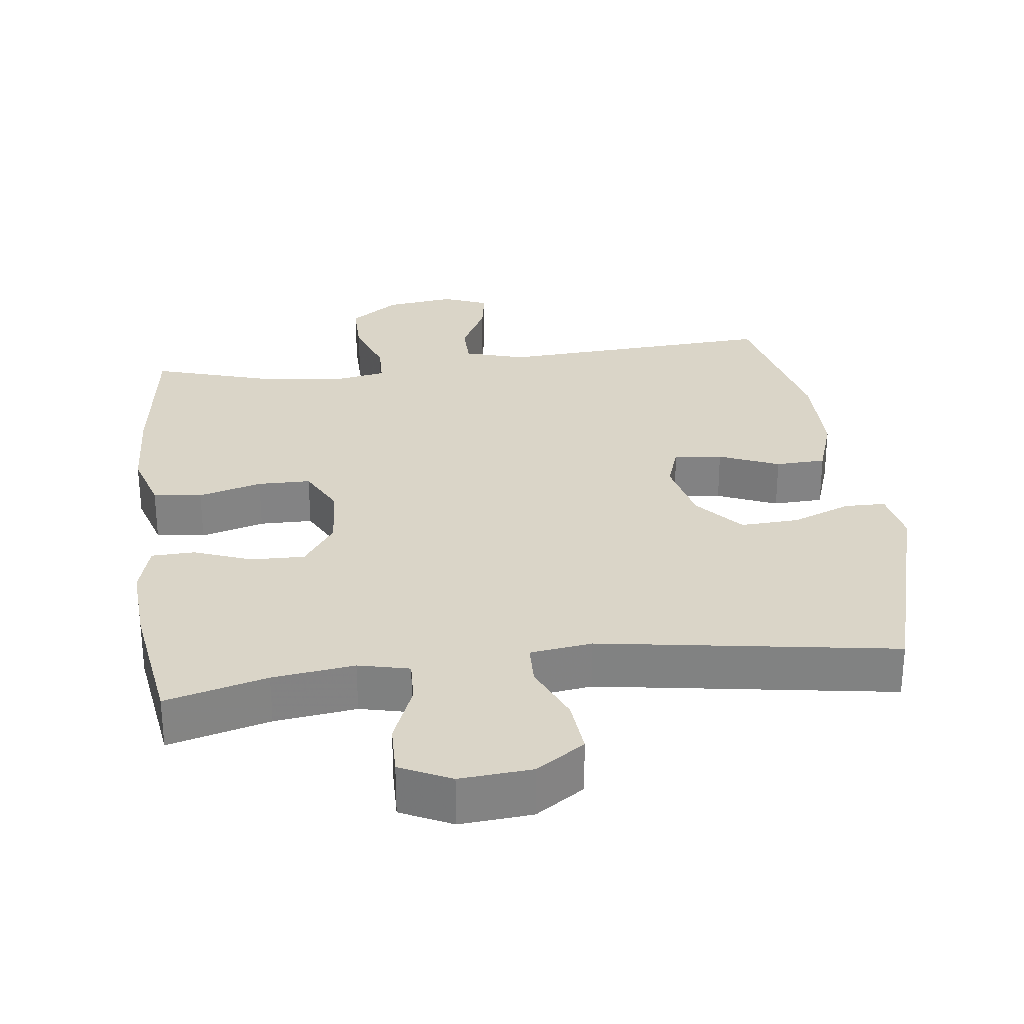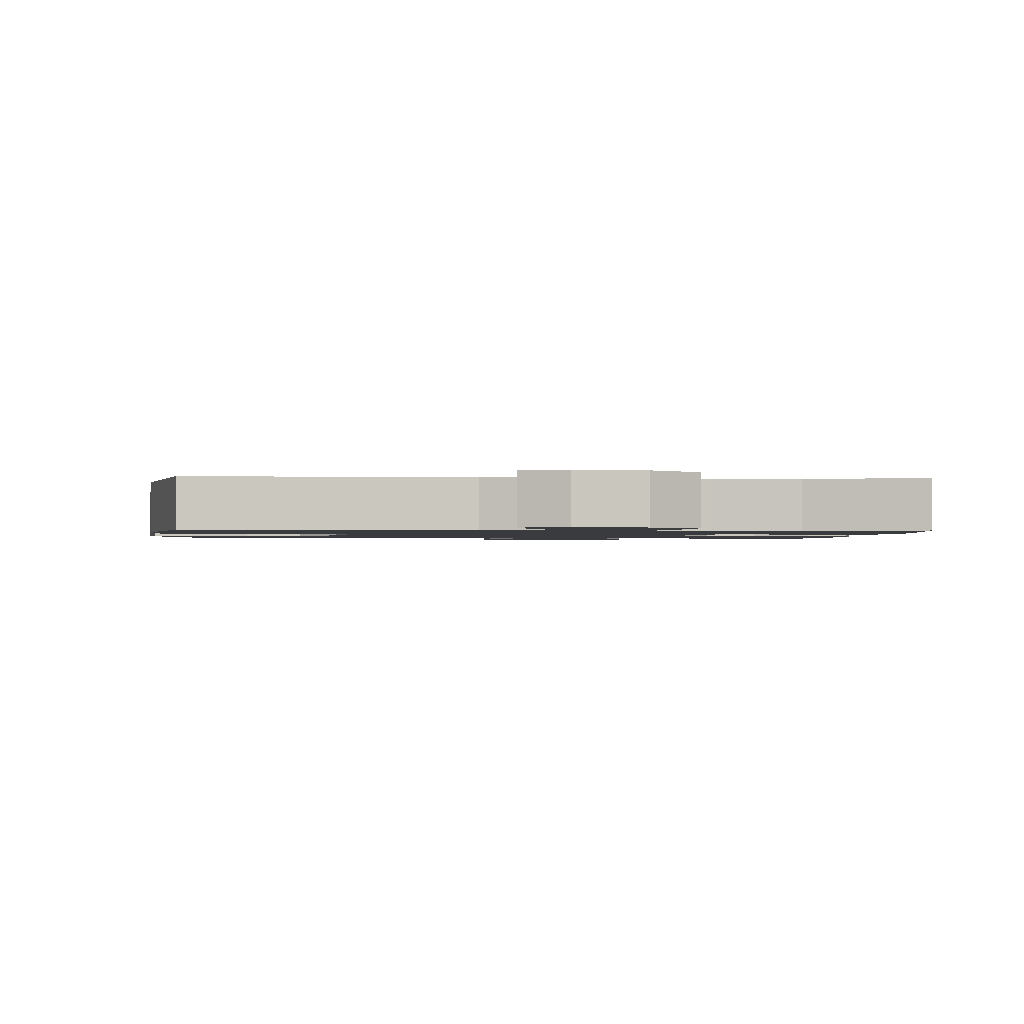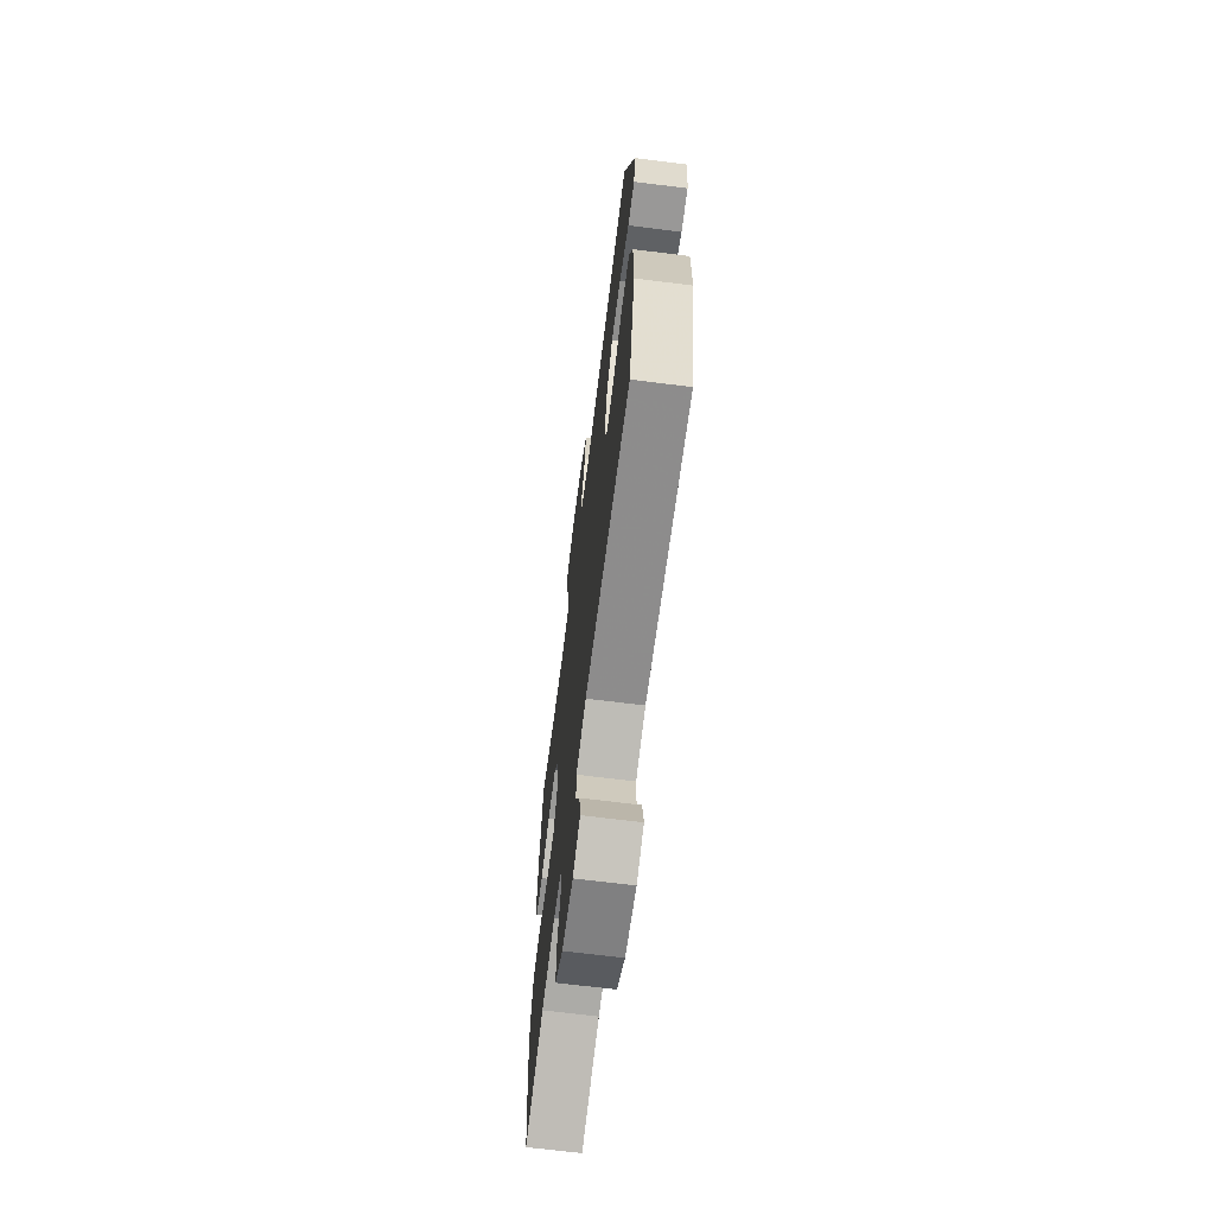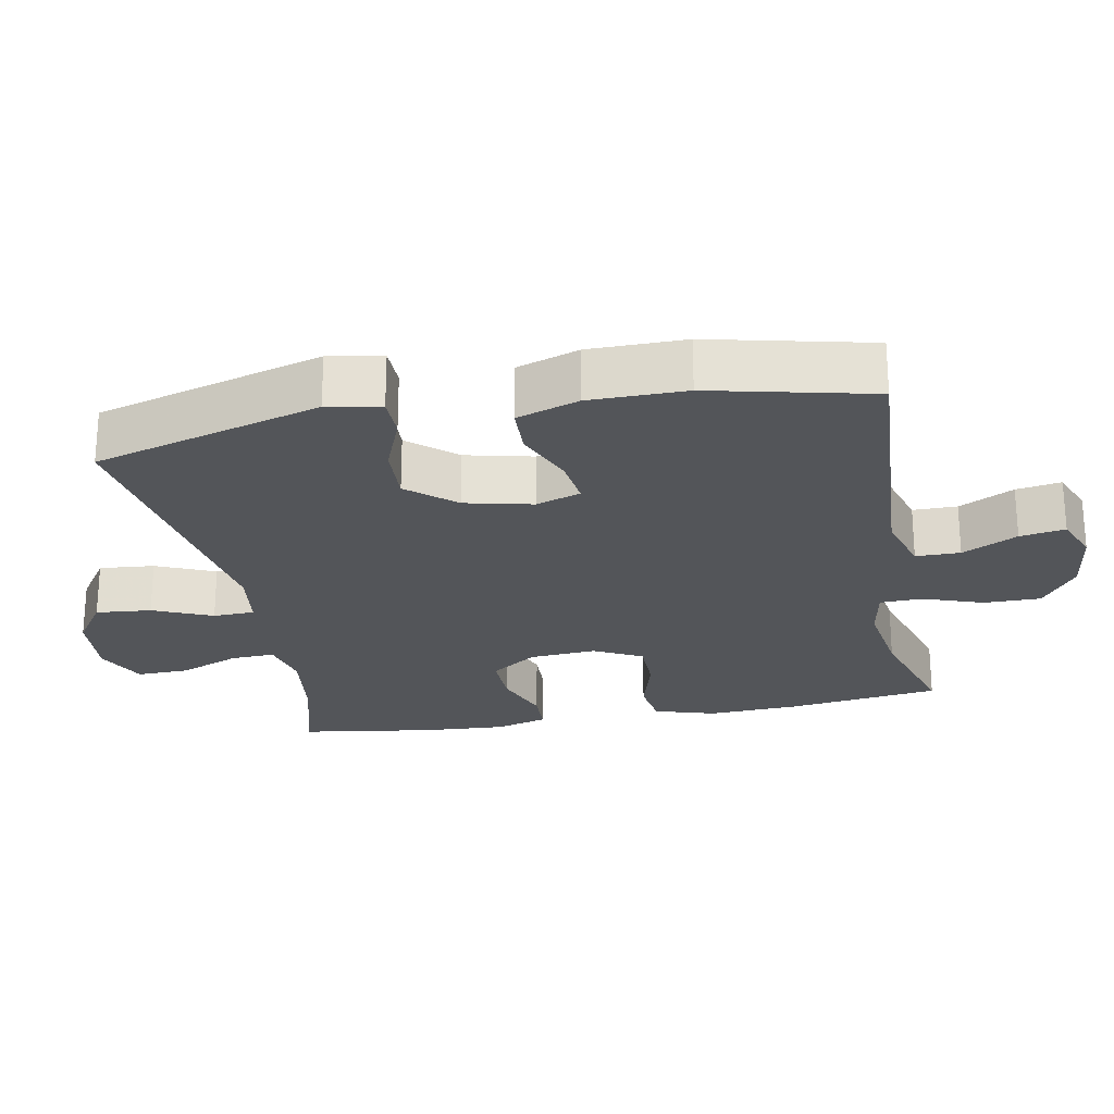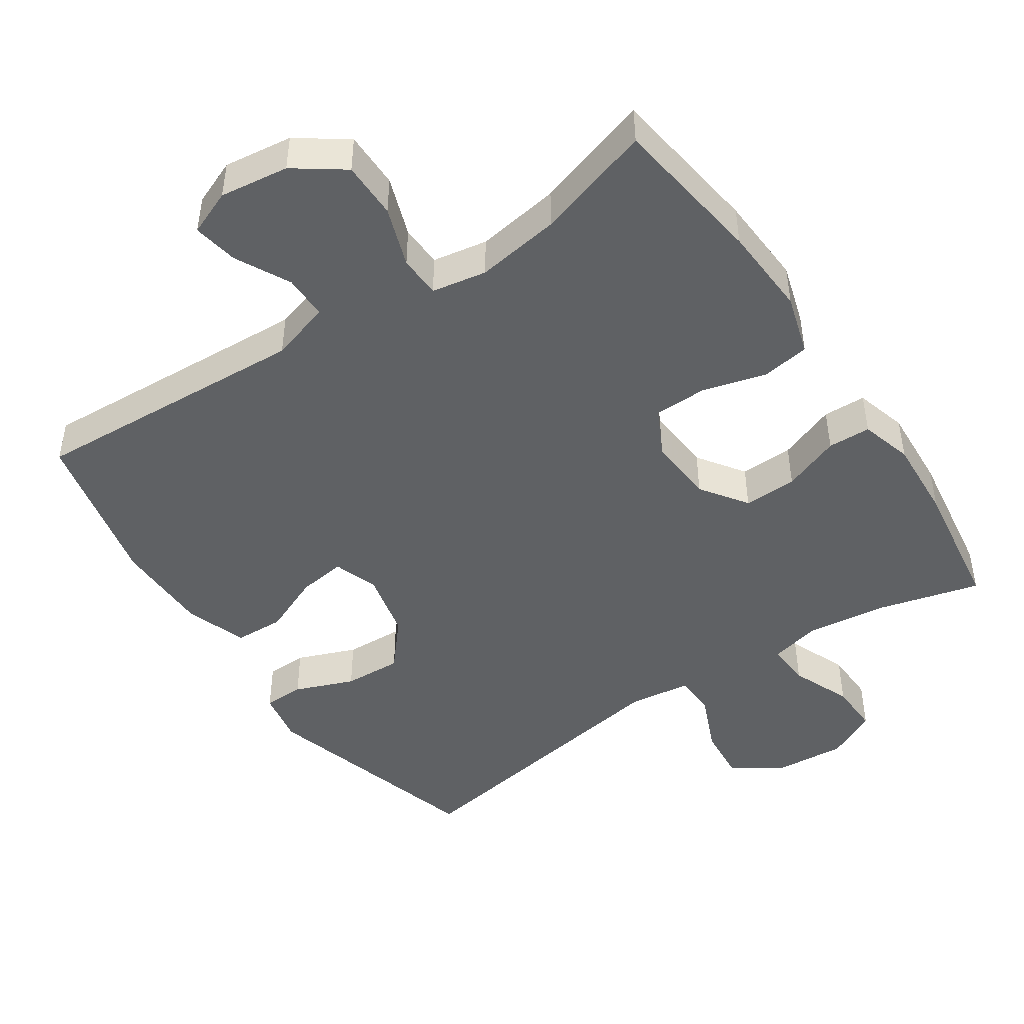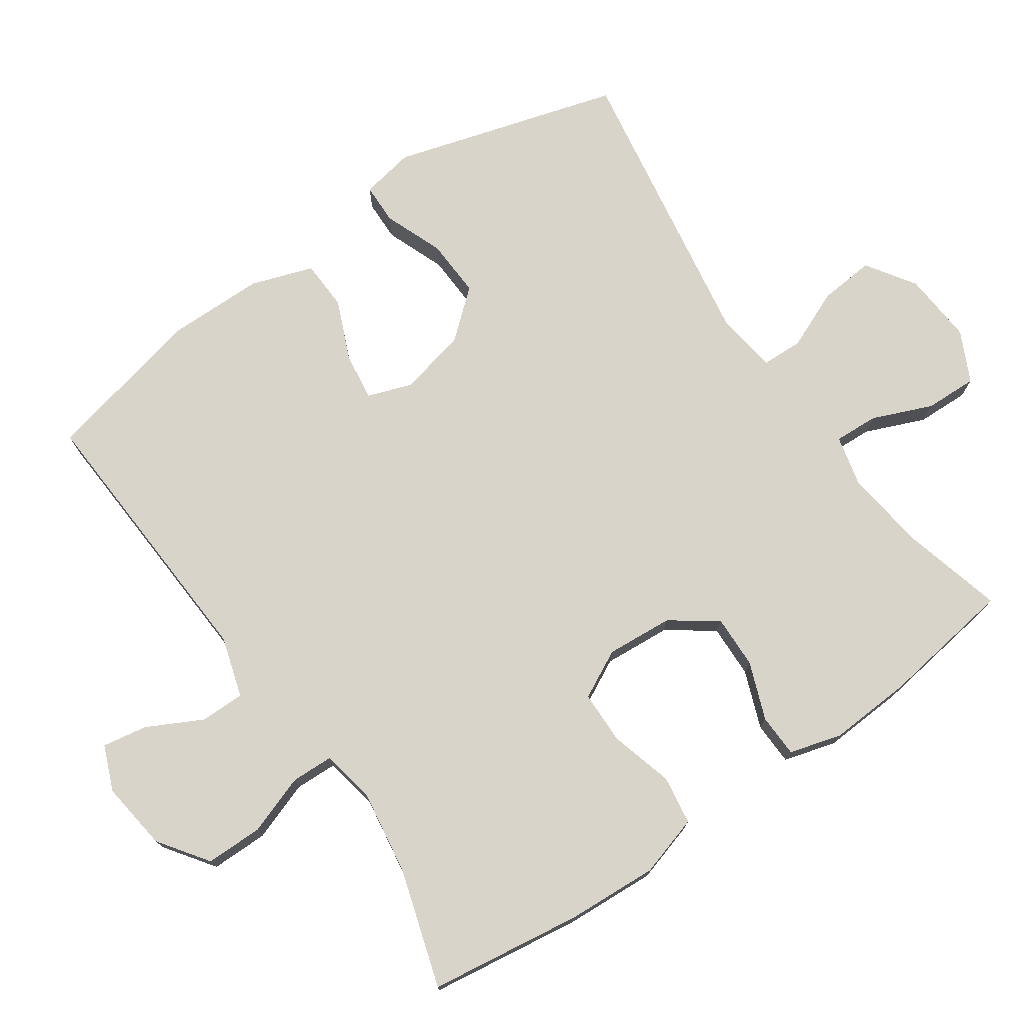
<metadata>
{"format":"obj","ext":"obj","renderer":"f3d","projection":"perspective","resolution":1024,"background":"white","views":[{"elev":29.2,"azim":-7.3,"up":"+Y"},{"elev":-1.3,"azim":176.2,"up":"+Y"},{"elev":-67.7,"azim":82.8,"up":"+Z"},{"elev":-24.2,"azim":100.6,"up":"+Y"},{"elev":-46.4,"azim":-146.0,"up":"+Y"},{"elev":74.9,"azim":-124.6,"up":"+Y"}]}
</metadata>
<code>
v 0.5 0.07 0.5
v 0.593 0.07 0.178
v 0.579 0.07 0.102
v 0.521 0.07 0.101
v 0.437 0.07 0.134
v 0.354 0.07 0.138
v 0.297 0.07 0.071
v 0.275 0.07 -0.025
v 0.297 0.07 -0.088
v 0.365 0.07 -0.079
v 0.45 0.07 -0.043
v 0.521 0.07 -0.046
v 0.551 0.07 -0.134
v 0.552 0.07 -0.271
v 0.5 0.07 -0.5
v 0.103 0.07 -0.477
v 0.017 0.07 -0.503
v 0.017 0.07 -0.566
v 0.057 0.07 -0.644
v 0.068 0.07 -0.708
v 0.004 0.07 -0.734
v -0.094 0.07 -0.721
v -0.164 0.07 -0.671
v -0.164 0.07 -0.59
v -0.134 0.07 -0.505
v -0.136 0.07 -0.445
v -0.214 0.07 -0.431
v -0.334 0.07 -0.449
v -0.5 0.07 -0.5
v -0.53 0.07 -0.282
v -0.537 0.07 -0.153
v -0.511 0.07 -0.066
v -0.442 0.07 -0.056
v -0.352 0.07 -0.081
v -0.277 0.07 -0.08
v -0.242 0.07 -0.012
v -0.249 0.07 0.083
v -0.295 0.07 0.149
v -0.371 0.07 0.147
v -0.453 0.07 0.116
v -0.514 0.07 0.118
v -0.535 0.07 0.192
v -0.528 0.07 0.309
v -0.5 0.07 0.5
v -0.356 0.07 0.462
v -0.24 0.07 0.447
v -0.168 0.07 0.464
v -0.171 0.07 0.527
v -0.206 0.07 0.612
v -0.208 0.07 0.686
v -0.136 0.07 0.721
v -0.034 0.07 0.713
v 0.035 0.07 0.667
v 0.028 0.07 0.588
v -0.008 0.07 0.504
v -0.006 0.07 0.445
v 0.082 0.07 0.433
v 0.5 0 0.5
v 0.593 0 0.178
v 0.579 0 0.102
v 0.521 0 0.101
v 0.437 0 0.134
v 0.354 0 0.138
v 0.297 0 0.071
v 0.275 0 -0.025
v 0.297 0 -0.088
v 0.365 0 -0.079
v 0.45 0 -0.043
v 0.521 0 -0.046
v 0.551 0 -0.134
v 0.552 0 -0.271
v 0.5 0 -0.5
v 0.103 0 -0.477
v 0.017 0 -0.503
v 0.017 0 -0.566
v 0.057 0 -0.644
v 0.068 0 -0.708
v 0.004 0 -0.734
v -0.094 0 -0.721
v -0.164 0 -0.671
v -0.164 0 -0.59
v -0.134 0 -0.505
v -0.136 0 -0.445
v -0.214 0 -0.431
v -0.334 0 -0.449
v -0.5 0 -0.5
v -0.53 0 -0.282
v -0.537 0 -0.153
v -0.511 0 -0.066
v -0.442 0 -0.056
v -0.352 0 -0.081
v -0.277 0 -0.08
v -0.242 0 -0.012
v -0.249 0 0.083
v -0.295 0 0.149
v -0.371 0 0.147
v -0.453 0 0.116
v -0.514 0 0.118
v -0.535 0 0.192
v -0.528 0 0.309
v -0.5 0 0.5
v -0.356 0 0.462
v -0.24 0 0.447
v -0.168 0 0.464
v -0.171 0 0.527
v -0.206 0 0.612
v -0.208 0 0.686
v -0.136 0 0.721
v -0.034 0 0.713
v 0.035 0 0.667
v 0.028 0 0.588
v -0.008 0 0.504
v -0.006 0 0.445
v 0.082 0 0.433
f 53 54 55
f 52 53 55
f 51 52 55
f 50 51 55
f 49 50 55
f 48 49 55
f 47 48 55 56
f 46 47 56 57
f 43 44 45
f 42 43 45
f 41 42 45
f 40 41 45
f 39 40 45
f 38 39 45 46
f 37 38 46 57
f 32 33 34
f 31 32 34
f 30 31 34
f 29 30 34
f 28 29 34
f 27 28 34 35
f 26 27 35 36
f 23 24 25
f 22 23 25
f 21 22 25
f 20 21 25
f 19 20 25
f 18 19 25
f 17 18 25 26
f 36 37 57
f 26 36 57
f 17 26 57
f 16 17 57
f 14 15 16
f 13 14 16
f 12 13 16
f 11 12 16
f 10 11 16
f 3 4 5
f 2 3 5
f 1 2 5
f 57 1 5
f 57 5 6
f 9 10 16
f 8 9 16 57
f 7 8 57
f 6 7 57
f 112 111 110
f 112 110 109
f 112 109 108
f 112 108 107
f 112 107 106
f 112 106 105
f 113 112 105 104
f 114 113 104 103
f 102 101 100
f 102 100 99
f 102 99 98
f 102 98 97
f 102 97 96
f 103 102 96 95
f 114 103 95 94
f 91 90 89
f 91 89 88
f 91 88 87
f 91 87 86
f 91 86 85
f 92 91 85 84
f 93 92 84 83
f 82 81 80
f 82 80 79
f 82 79 78
f 82 78 77
f 82 77 76
f 82 76 75
f 83 82 75 74
f 114 94 93
f 114 93 83
f 114 83 74
f 114 74 73
f 73 72 71
f 73 71 70
f 73 70 69
f 73 69 68
f 73 68 67
f 62 61 60
f 62 60 59
f 62 59 58
f 62 58 114
f 63 62 114
f 73 67 66
f 114 73 66 65
f 114 65 64
f 114 64 63
f 1 58 59 2
f 2 59 60 3
f 3 60 61 4
f 4 61 62 5
f 5 62 63 6
f 6 63 64 7
f 7 64 65 8
f 8 65 66 9
f 9 66 67 10
f 10 67 68 11
f 11 68 69 12
f 12 69 70 13
f 13 70 71 14
f 14 71 72 15
f 15 72 73 16
f 16 73 74 17
f 17 74 75 18
f 18 75 76 19
f 19 76 77 20
f 20 77 78 21
f 21 78 79 22
f 22 79 80 23
f 23 80 81 24
f 24 81 82 25
f 25 82 83 26
f 26 83 84 27
f 27 84 85 28
f 28 85 86 29
f 29 86 87 30
f 30 87 88 31
f 31 88 89 32
f 32 89 90 33
f 33 90 91 34
f 34 91 92 35
f 35 92 93 36
f 36 93 94 37
f 37 94 95 38
f 38 95 96 39
f 39 96 97 40
f 40 97 98 41
f 41 98 99 42
f 42 99 100 43
f 43 100 101 44
f 44 101 102 45
f 45 102 103 46
f 46 103 104 47
f 47 104 105 48
f 48 105 106 49
f 49 106 107 50
f 50 107 108 51
f 51 108 109 52
f 52 109 110 53
f 53 110 111 54
f 54 111 112 55
f 55 112 113 56
f 56 113 114 57
f 57 114 58 1

</code>
